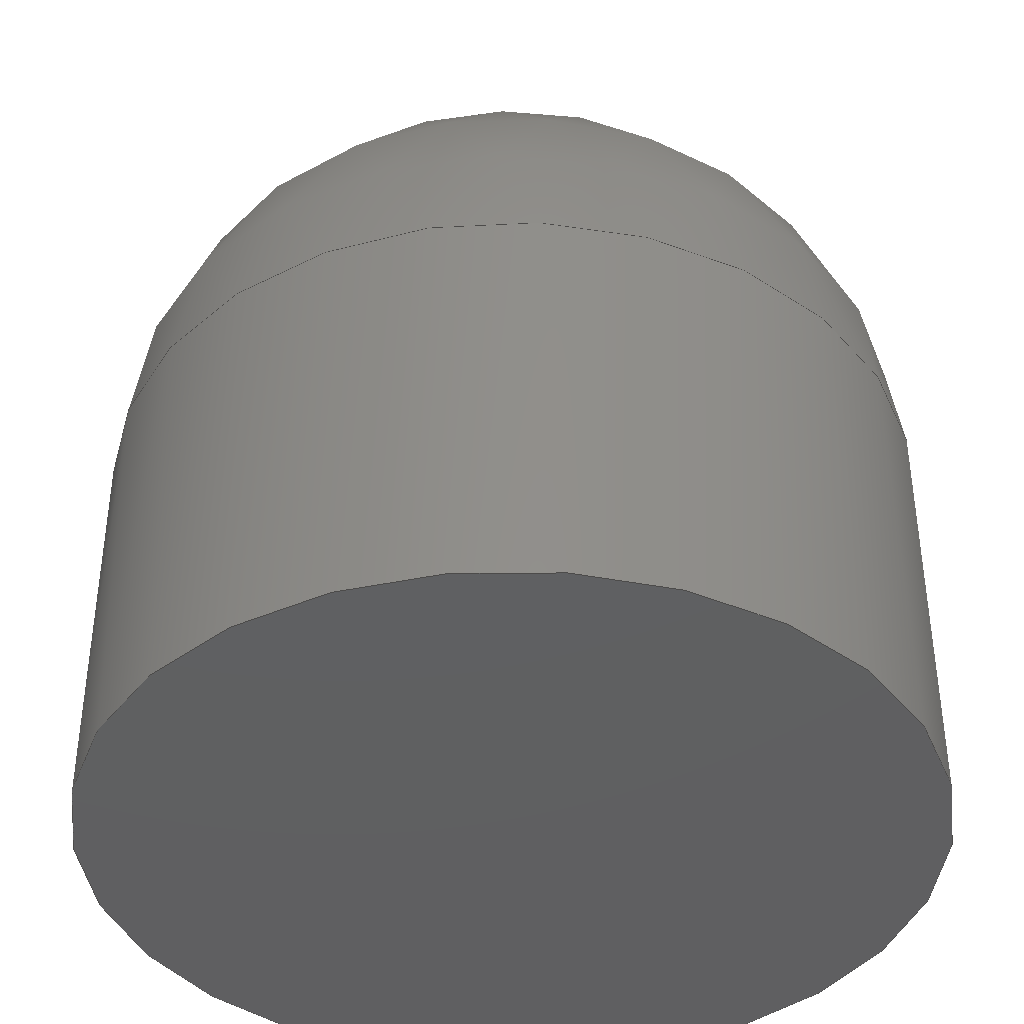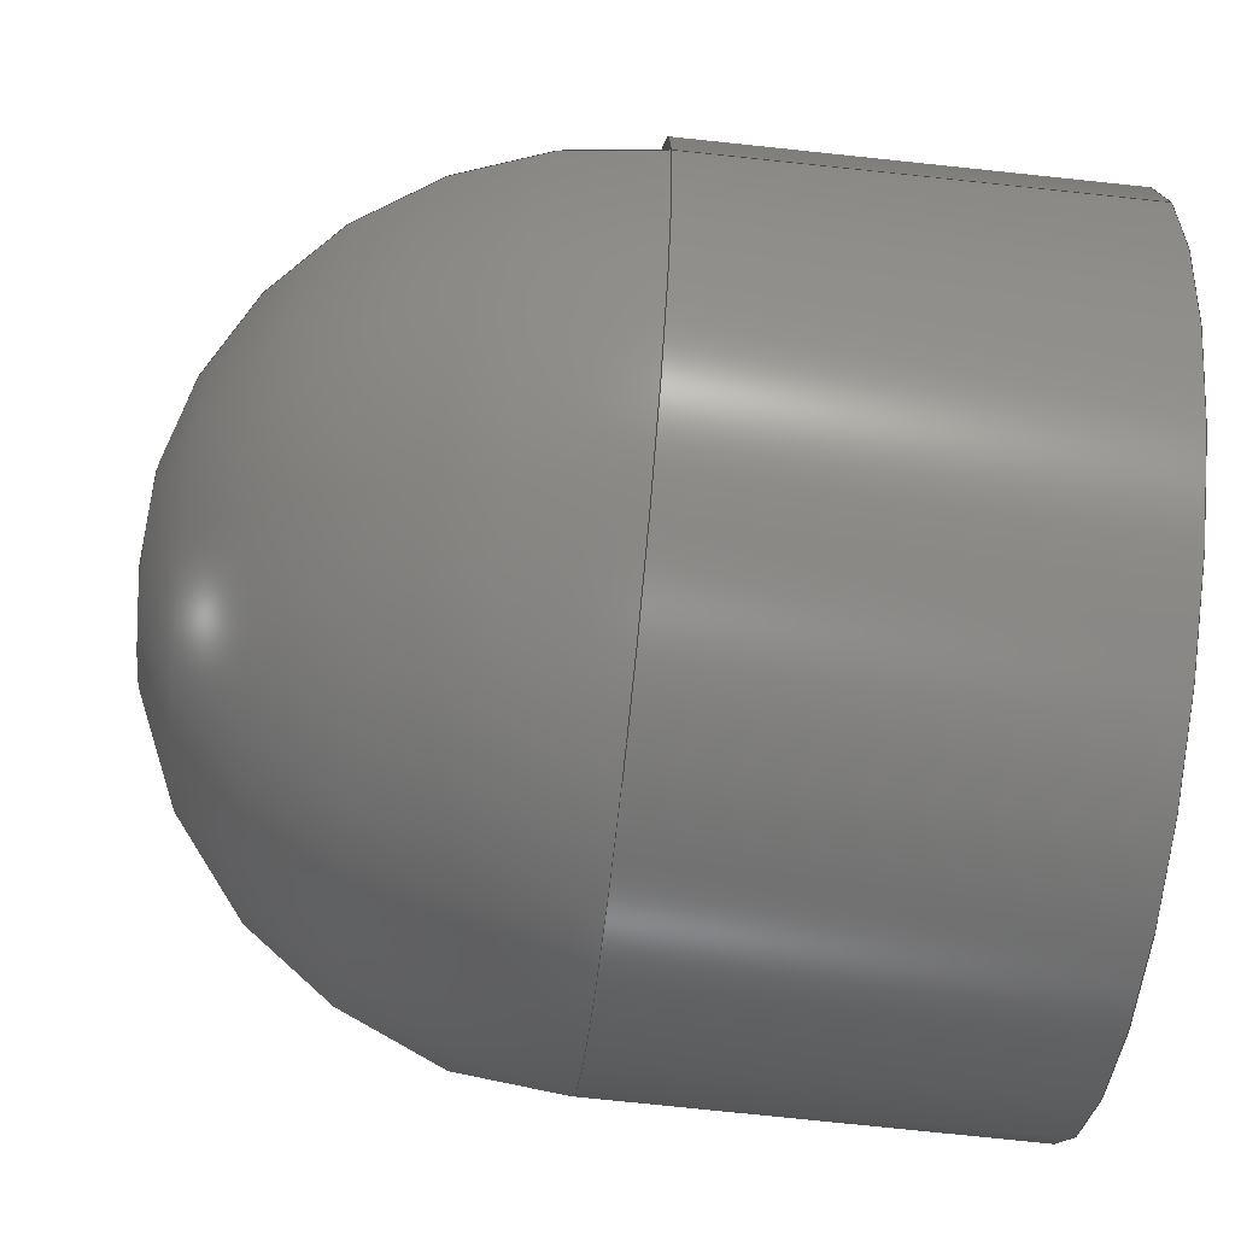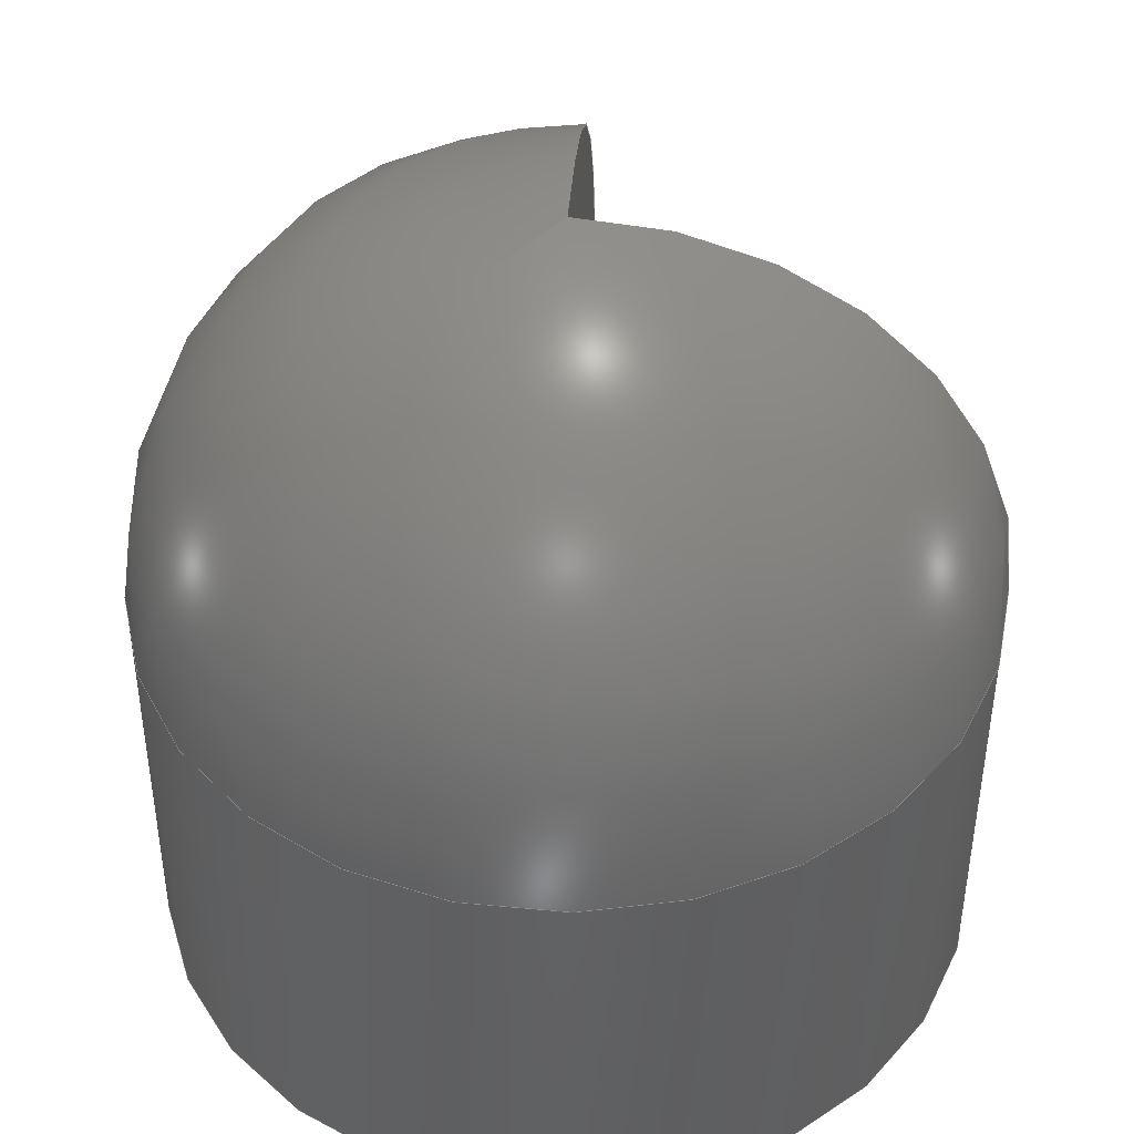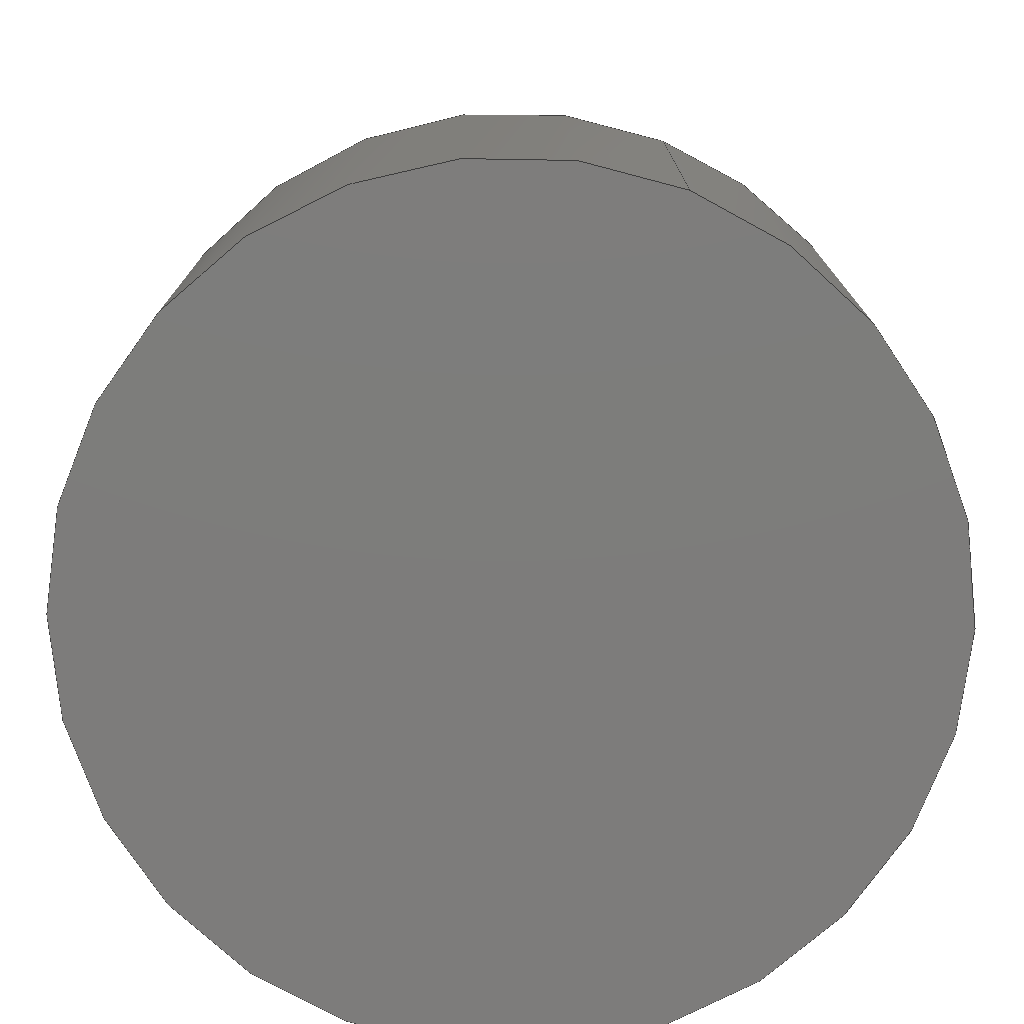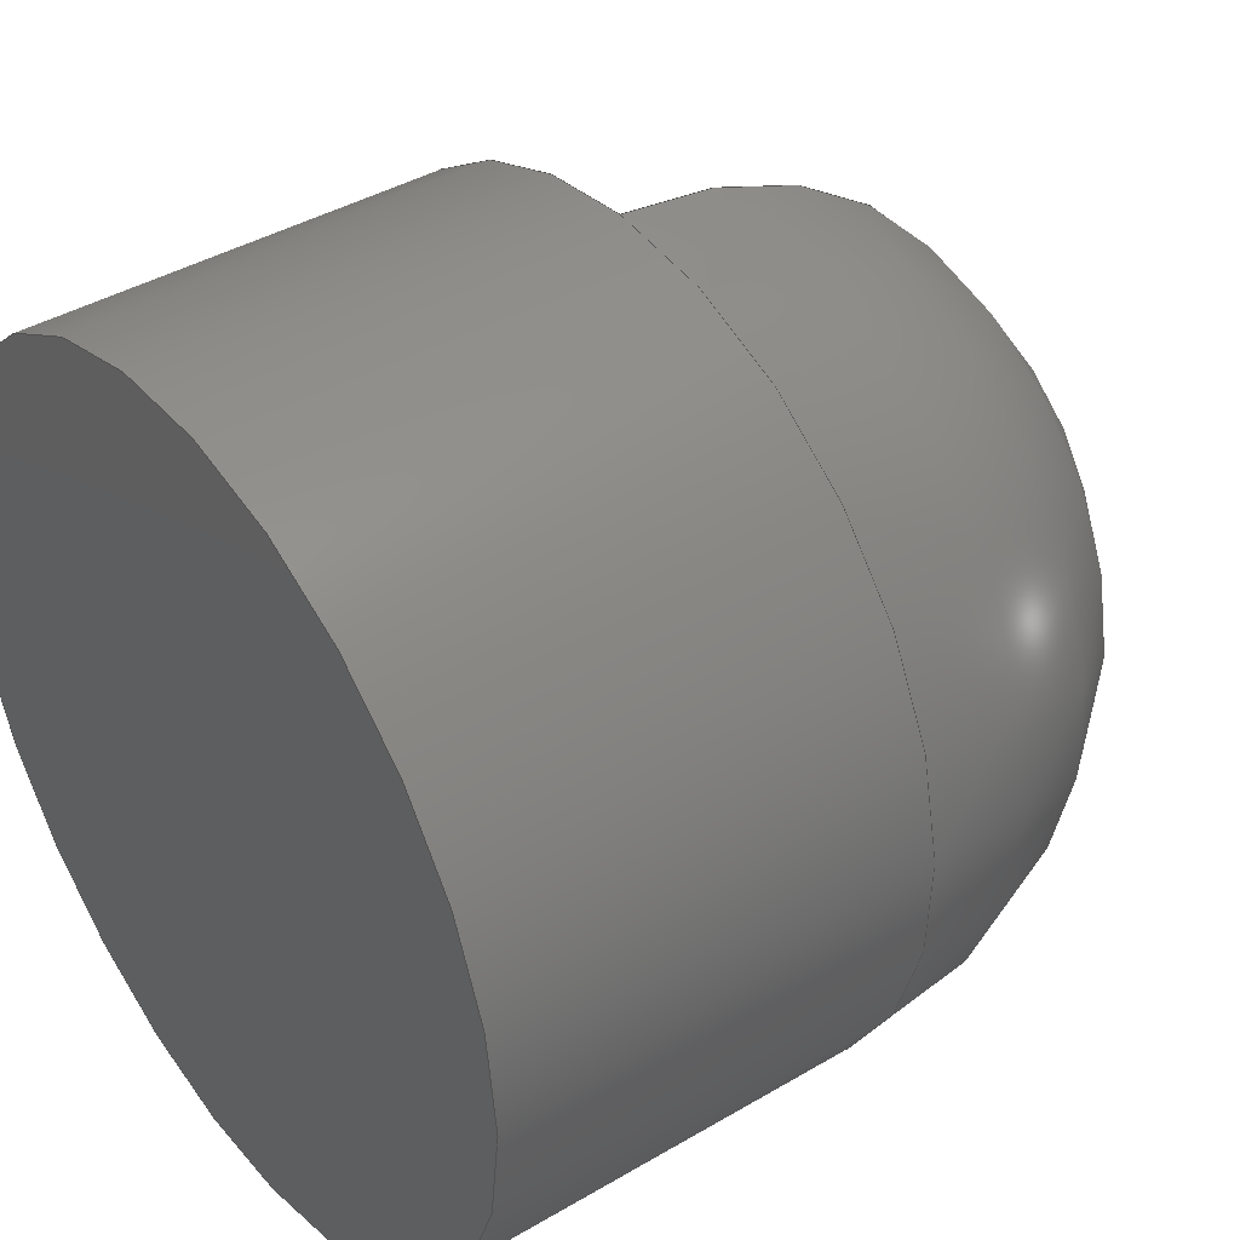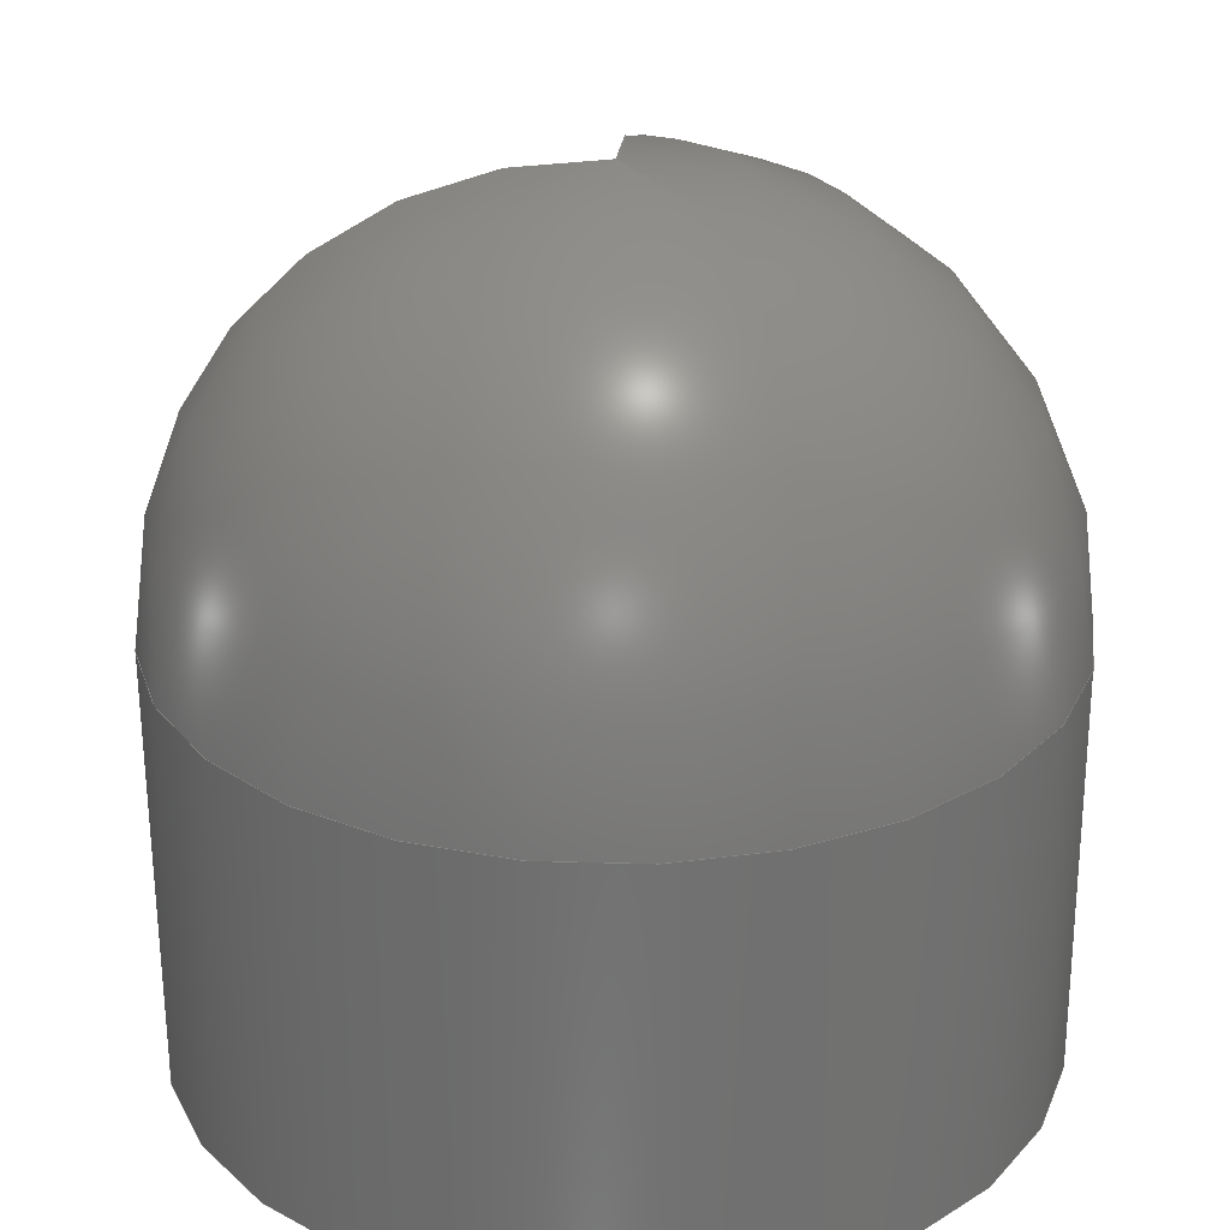
<metadata>
{"format":"step","ext":"stp","renderer":"f3d","projection":"perspective","resolution":1024,"background":"white","views":[{"elev":-40.2,"azim":-27.1,"up":"+Z"},{"elev":-68.2,"azim":83.9,"up":"+Y"},{"elev":44.5,"azim":4.0,"up":"+Z"},{"elev":-76.3,"azim":68.3,"up":"+Z"},{"elev":40.2,"azim":-126.3,"up":"+Y"},{"elev":27.0,"azim":-85.1,"up":"+Z"}]}
</metadata>
<code>
ISO-10303-21;
DATA;
#1=SHAPE_REPRESENTATION_RELATIONSHIP('None',
'relationship between model1-None and model1-None',#13,#2);
#2=ADVANCED_BREP_SHAPE_REPRESENTATION('model1-None',(#23),#155);
#3=SHAPE_DEFINITION_REPRESENTATION(#4,#13);
#4=PRODUCT_DEFINITION_SHAPE('','',#5);
#5=PRODUCT_DEFINITION(' ','',#7,#6);
#6=PRODUCT_DEFINITION_CONTEXT('part definition',#12,'design');
#7=PRODUCT_DEFINITION_FORMATION_WITH_SPECIFIED_SOURCE(' ',' ',#9,.NOT_KNOWN.);
#8=PRODUCT_RELATED_PRODUCT_CATEGORY('part','',(#9));
#9=PRODUCT('model1','model1',' ',(#10));
#10=PRODUCT_CONTEXT(' ',#12,'mechanical');
#11=APPLICATION_PROTOCOL_DEFINITION('international standard',
'automotive_design',2001,#12);
#12=APPLICATION_CONTEXT(
'core data for automotive mechanical design processes');
#13=SHAPE_REPRESENTATION('model1-None',(#94),#155);
#14=PRESENTATION_LAYER_ASSIGNMENT('1','Layer 1',(#23));
#15=STYLED_ITEM('',(#16),#23);
#16=PRESENTATION_STYLE_ASSIGNMENT((#17));
#17=SURFACE_STYLE_USAGE(.BOTH.,#18);
#18=SURFACE_SIDE_STYLE('',(#19));
#19=SURFACE_STYLE_FILL_AREA(#20);
#20=FILL_AREA_STYLE('',(#21));
#21=FILL_AREA_STYLE_COLOUR('',#22);
#22=COLOUR_RGB('Medium Steel',0.5961,0.6667,0.6863);
#23=MANIFOLD_SOLID_BREP('',#24);
#24=CLOSED_SHELL('',(#32,#33,#34,#35,#36,#37));
#25=SPHERICAL_SURFACE('',#103,5);
#26=VERTEX_LOOP('',#78);
#27=CYLINDRICAL_SURFACE('',#99,5);
#28=FACE_BOUND('',#47,.T.);
#29=FACE_BOUND('',#48,.T.);
#30=FACE_BOUND('',#26,.T.);
#31=FACE_BOUND('',#49,.T.);
#32=ADVANCED_FACE('',(#42),#38,.F.);
#33=ADVANCED_FACE('',(#28,#29),#27,.T.);
#34=ADVANCED_FACE('',(#30,#31),#39,.T.);
#35=ADVANCED_FACE('',(#43),#25,.T.);
#36=ADVANCED_FACE('',(#44),#40,.F.);
#37=ADVANCED_FACE('',(#45),#41,.T.);
#38=PLANE('',#96);
#39=PLANE('',#100);
#40=PLANE('',#104);
#41=PLANE('',#105);
#42=FACE_OUTER_BOUND('',#46,.T.);
#43=FACE_OUTER_BOUND('',#50,.T.);
#44=FACE_OUTER_BOUND('',#51,.T.);
#45=FACE_OUTER_BOUND('',#52,.T.);
#46=EDGE_LOOP('',(#58,#59,#60));
#47=EDGE_LOOP('',(#61));
#48=EDGE_LOOP('',(#62,#63));
#49=EDGE_LOOP('',(#64));
#50=EDGE_LOOP('',(#65,#66,#67));
#51=EDGE_LOOP('',(#68,#69,#70));
#52=EDGE_LOOP('',(#71,#72,#73));
#53=CIRCLE('',#95,5);
#54=CIRCLE('',#97,5);
#55=CIRCLE('',#98,5);
#56=CIRCLE('',#101,5);
#57=CIRCLE('',#102,5);
#58=ORIENTED_EDGE('',*,*,#80,.F.);
#59=ORIENTED_EDGE('',*,*,#81,.T.);
#60=ORIENTED_EDGE('',*,*,#82,.F.);
#61=ORIENTED_EDGE('',*,*,#83,.F.);
#62=ORIENTED_EDGE('',*,*,#84,.T.);
#63=ORIENTED_EDGE('',*,*,#82,.T.);
#64=ORIENTED_EDGE('',*,*,#83,.T.);
#65=ORIENTED_EDGE('',*,*,#85,.F.);
#66=ORIENTED_EDGE('',*,*,#84,.F.);
#67=ORIENTED_EDGE('',*,*,#86,.T.);
#68=ORIENTED_EDGE('',*,*,#81,.F.);
#69=ORIENTED_EDGE('',*,*,#87,.F.);
#70=ORIENTED_EDGE('',*,*,#86,.F.);
#71=ORIENTED_EDGE('',*,*,#87,.T.);
#72=ORIENTED_EDGE('',*,*,#80,.T.);
#73=ORIENTED_EDGE('',*,*,#85,.T.);
#74=VERTEX_POINT('',#135);
#75=VERTEX_POINT('',#136);
#76=VERTEX_POINT('',#138);
#77=VERTEX_POINT('',#142);
#78=VERTEX_POINT('',#145);
#79=VERTEX_POINT('',#148);
#80=EDGE_CURVE('',#74,#75,#88,.T.);
#81=EDGE_CURVE('',#74,#76,#89,.T.);
#82=EDGE_CURVE('',#75,#76,#53,.T.);
#83=EDGE_CURVE('',#77,#77,#54,.T.);
#84=EDGE_CURVE('',#76,#75,#55,.T.);
#85=EDGE_CURVE('',#75,#79,#56,.T.);
#86=EDGE_CURVE('',#76,#79,#57,.T.);
#87=EDGE_CURVE('',#79,#74,#90,.T.);
#88=LINE('',#134,#91);
#89=LINE('',#137,#92);
#90=LINE('',#151,#93);
#91=VECTOR('',#108,1);
#92=VECTOR('',#109,1);
#93=VECTOR('',#128,1);
#94=AXIS2_PLACEMENT_3D('',#133,#106,#107);
#95=AXIS2_PLACEMENT_3D('',#139,#110,#111);
#96=AXIS2_PLACEMENT_3D('',#140,#112,#113);
#97=AXIS2_PLACEMENT_3D('',#141,#114,#115);
#98=AXIS2_PLACEMENT_3D('',#143,#116,#117);
#99=AXIS2_PLACEMENT_3D('',#144,#118,#119);
#100=AXIS2_PLACEMENT_3D('',#146,#120,#121);
#101=AXIS2_PLACEMENT_3D('',#147,#122,#123);
#102=AXIS2_PLACEMENT_3D('',#149,#124,#125);
#103=AXIS2_PLACEMENT_3D('',#150,#126,#127);
#104=AXIS2_PLACEMENT_3D('',#152,#129,#130);
#105=AXIS2_PLACEMENT_3D('',#153,#131,#132);
#106=DIRECTION('',(0,0,1));
#107=DIRECTION('',(1,0,0));
#108=DIRECTION('',(0,1,0));
#109=DIRECTION('',(1,-3.736e-15,0));
#110=DIRECTION('',(0,0,-1));
#111=DIRECTION('',(1,1.225e-16,0));
#112=DIRECTION('',(0,0,-1));
#113=DIRECTION('',(-1,0,0));
#114=DIRECTION('',(0,0,-1));
#115=DIRECTION('',(1,1.225e-16,0));
#116=DIRECTION('',(0,0,-1));
#117=DIRECTION('',(1,1.225e-16,0));
#118=DIRECTION('',(0,0,1));
#119=DIRECTION('',(1,0,0));
#120=DIRECTION('',(0,0,-1));
#121=DIRECTION('',(-1,0,0));
#122=DIRECTION('',(1,0,0));
#123=DIRECTION('',(0,1,0));
#124=DIRECTION('',(-3.736e-15,-1,0));
#125=DIRECTION('',(1,-3.736e-15,0));
#126=DIRECTION('',(-6.123e-17,2.288e-31,-1));
#127=DIRECTION('',(-1,3.736e-15,0));
#128=DIRECTION('',(-1.96e-15,7.324e-30,-1));
#129=DIRECTION('',(-3.736e-15,-1,0));
#130=DIRECTION('',(0,0,-1));
#131=DIRECTION('',(1,0,0));
#132=DIRECTION('',(0,0,-1));
#133=CARTESIAN_POINT('',(0,0,0));
#134=CARTESIAN_POINT('',(0,0,5));
#135=CARTESIAN_POINT('',(0,-1.96e-14,5));
#136=CARTESIAN_POINT('',(0,5,5));
#137=CARTESIAN_POINT('',(0,0,5));
#138=CARTESIAN_POINT('',(5,-1.868e-14,5));
#139=CARTESIAN_POINT('',(0,0,5));
#140=CARTESIAN_POINT('',(0,0,5));
#141=CARTESIAN_POINT('',(0,0,0));
#142=CARTESIAN_POINT('',(5,6.123e-16,0));
#143=CARTESIAN_POINT('',(0,0,5));
#144=CARTESIAN_POINT('',(0,0,0));
#145=CARTESIAN_POINT('',(0,-1.96e-14,0));
#146=CARTESIAN_POINT('',(0,0,0));
#147=CARTESIAN_POINT('',(0,0,5));
#148=CARTESIAN_POINT('',(0,0,10));
#149=CARTESIAN_POINT('',(0,0,5));
#150=CARTESIAN_POINT('',(0,0,5));
#151=CARTESIAN_POINT('',(0,0,10));
#152=CARTESIAN_POINT('',(0,0,5));
#153=CARTESIAN_POINT('',(0,0,5));
#154=MECHANICAL_DESIGN_GEOMETRIC_PRESENTATION_REPRESENTATION('',(#15),#155);
#155=(
GEOMETRIC_REPRESENTATION_CONTEXT(3)
GLOBAL_UNCERTAINTY_ASSIGNED_CONTEXT((#156))
GLOBAL_UNIT_ASSIGNED_CONTEXT((#162,#158,#157))
REPRESENTATION_CONTEXT('model1','TOP_LEVEL_ASSEMBLY_PART')
);
#156=UNCERTAINTY_MEASURE_WITH_UNIT(LENGTH_MEASURE(2e-05),#162,
'DISTANCE_ACCURACY_VALUE','Maximum Tolerance applied to model');
#157=(
NAMED_UNIT(*)
SI_UNIT($,.STERADIAN.)
SOLID_ANGLE_UNIT()
);
#158=(
CONVERSION_BASED_UNIT('DEGREE',#160)
NAMED_UNIT(#159)
PLANE_ANGLE_UNIT()
);
#159=DIMENSIONAL_EXPONENTS(0,0,0,0,0,0,0);
#160=PLANE_ANGLE_MEASURE_WITH_UNIT(PLANE_ANGLE_MEASURE(0.01745),#161);
#161=(
NAMED_UNIT(*)
PLANE_ANGLE_UNIT()
SI_UNIT($,.RADIAN.)
);
#162=(
LENGTH_UNIT()
NAMED_UNIT(*)
SI_UNIT(.MILLI.,.METRE.)
);
ENDSEC;
END-ISO-10303-21;

</code>
